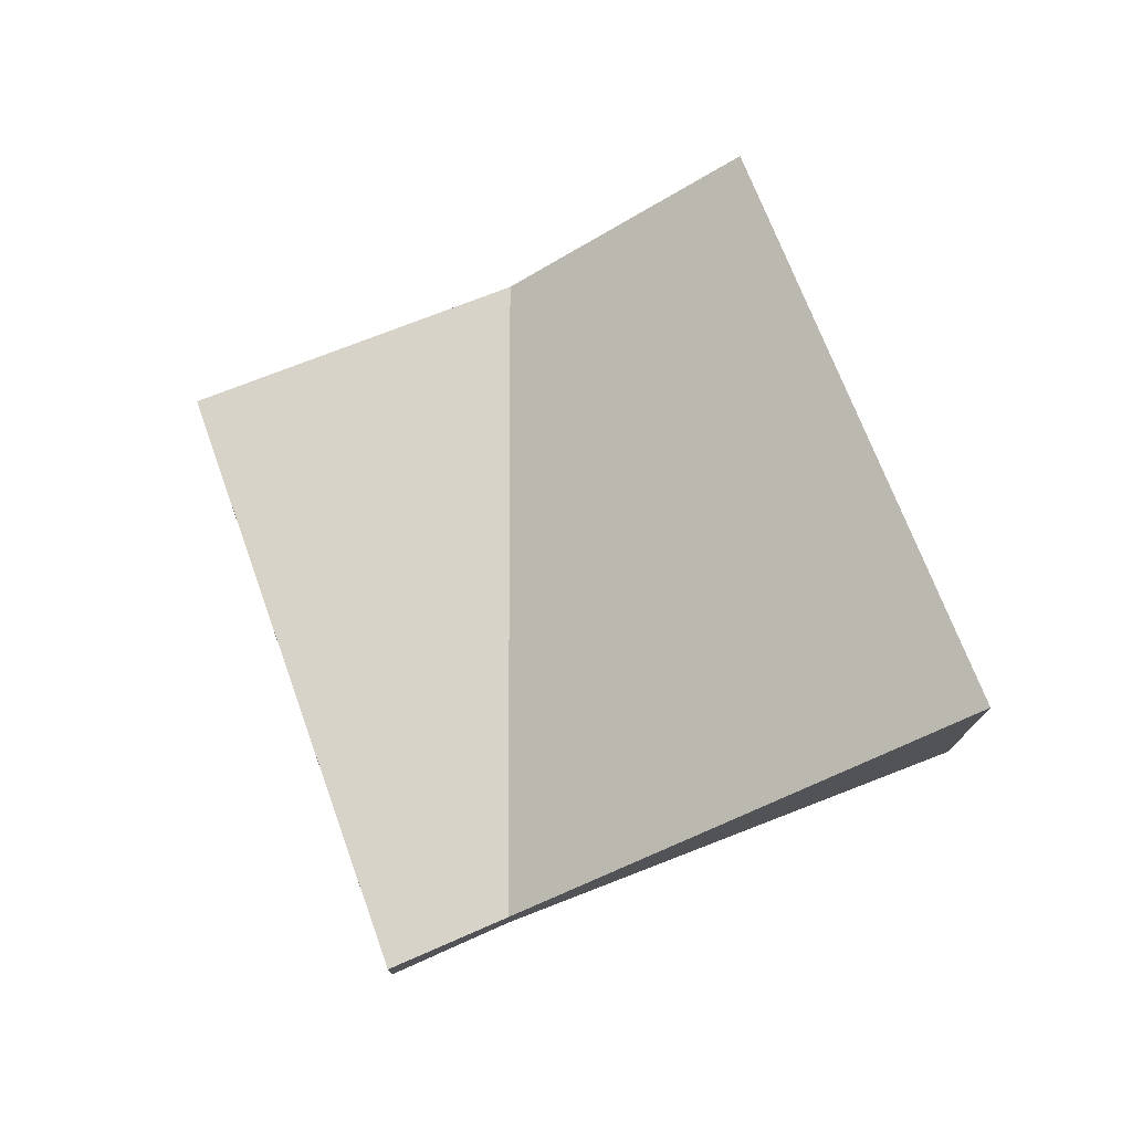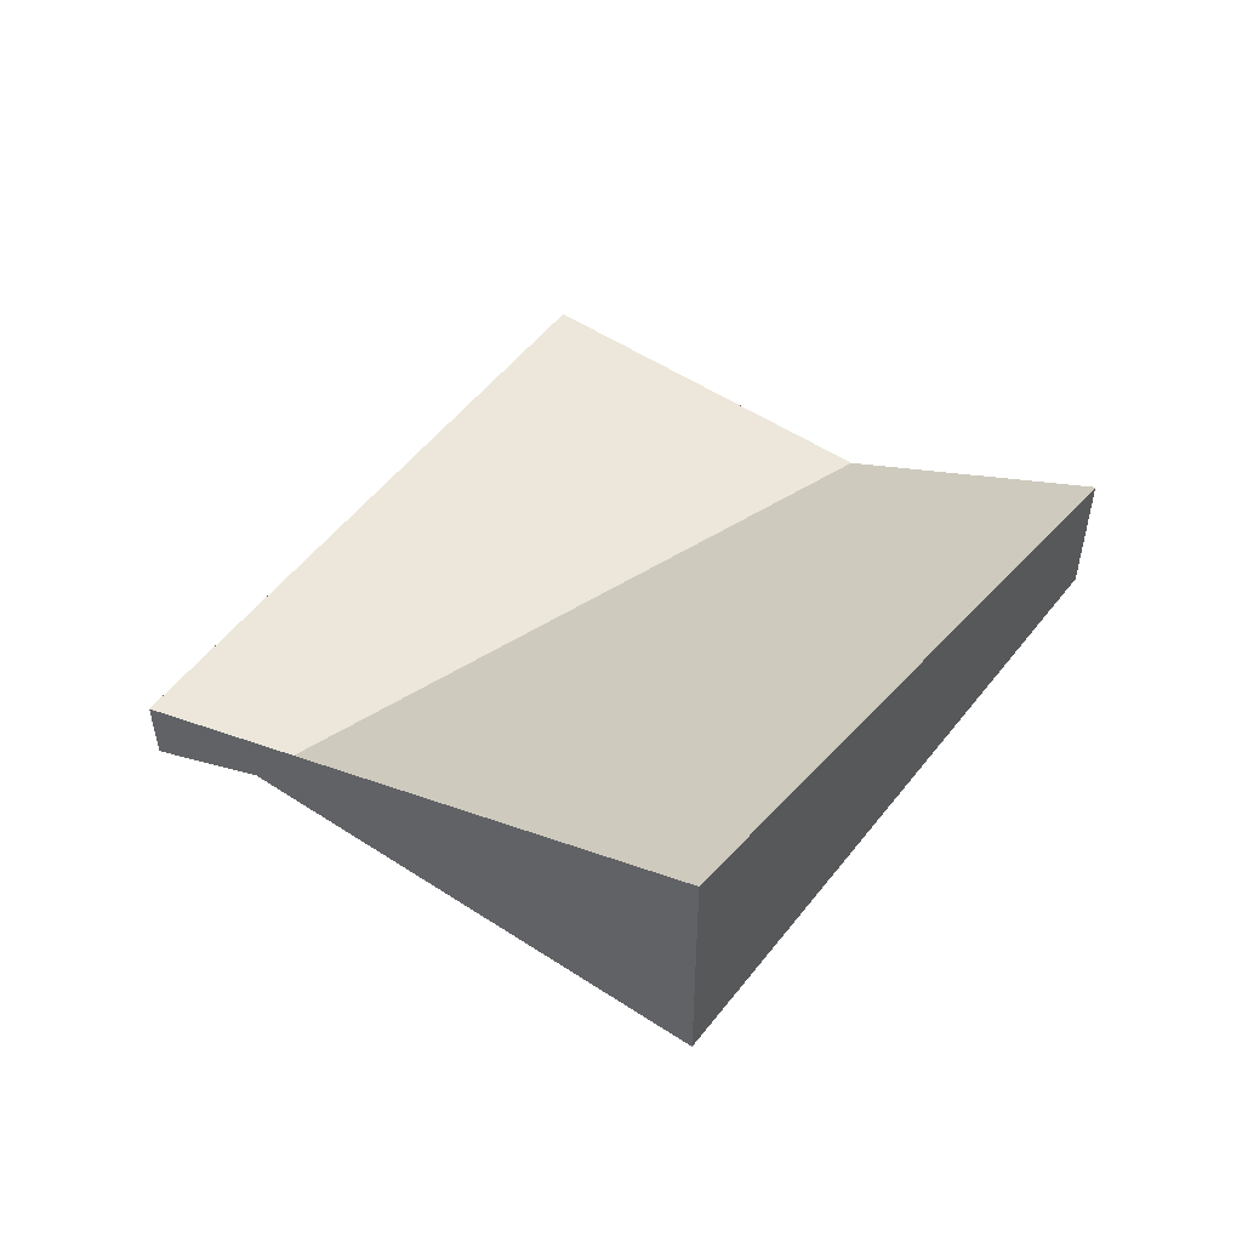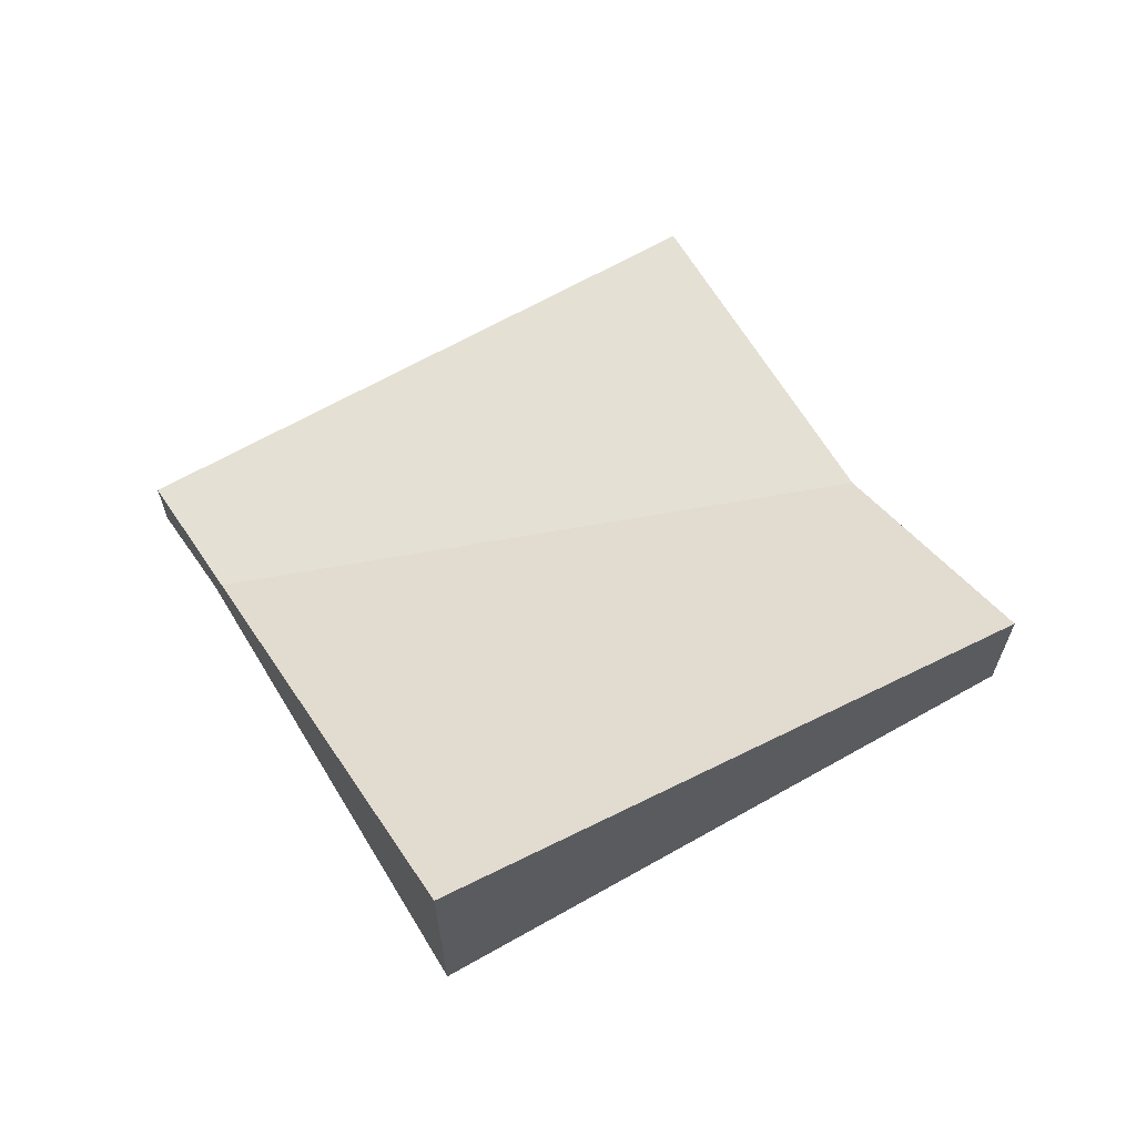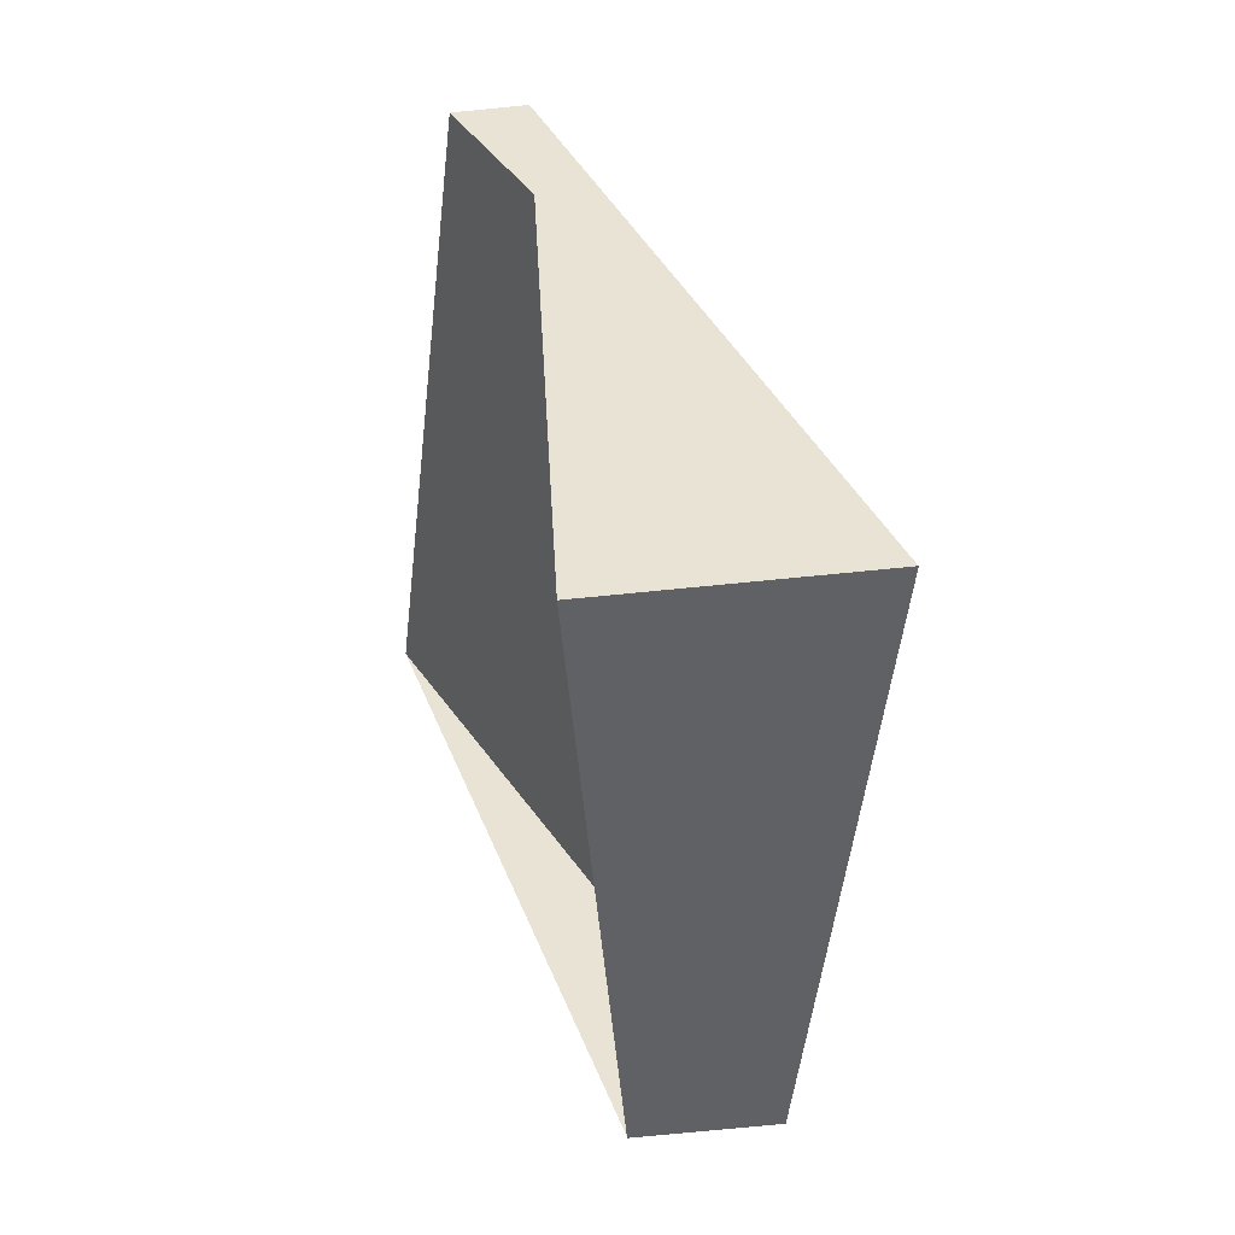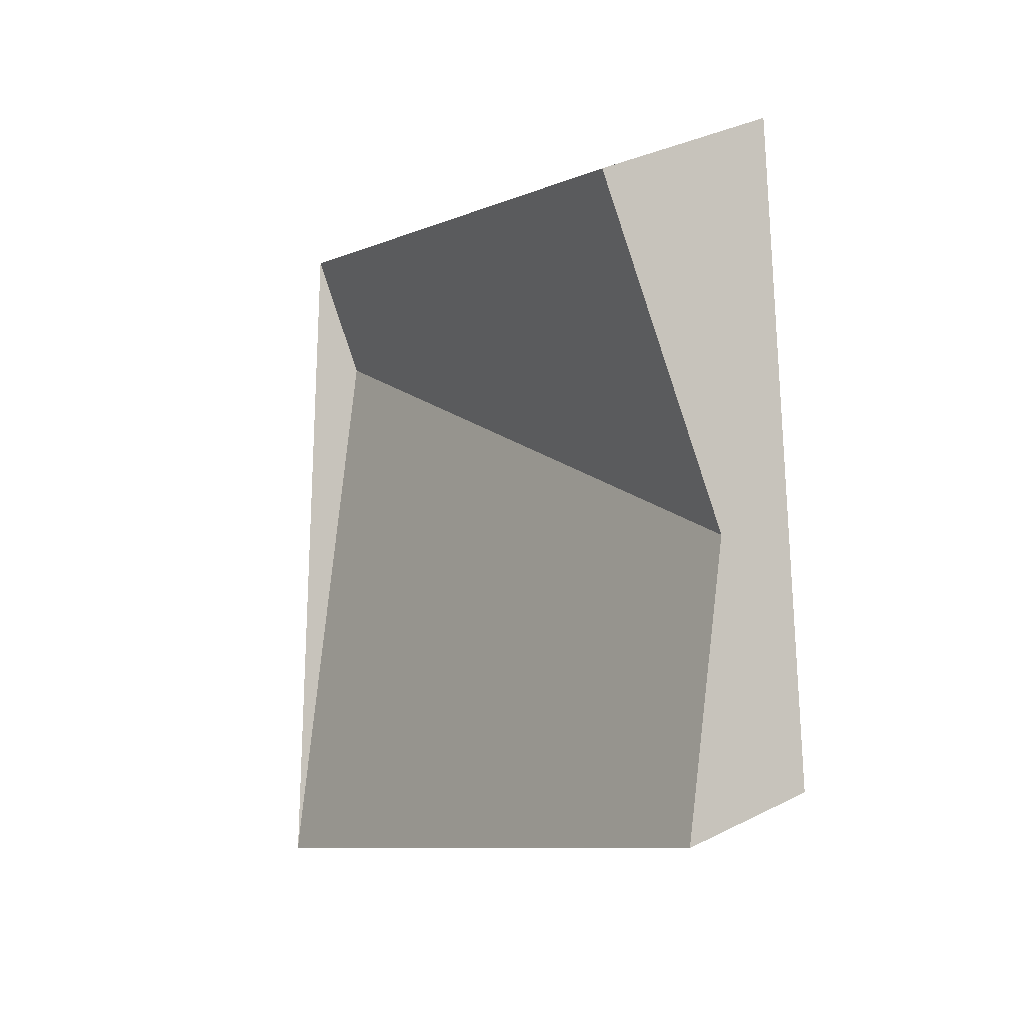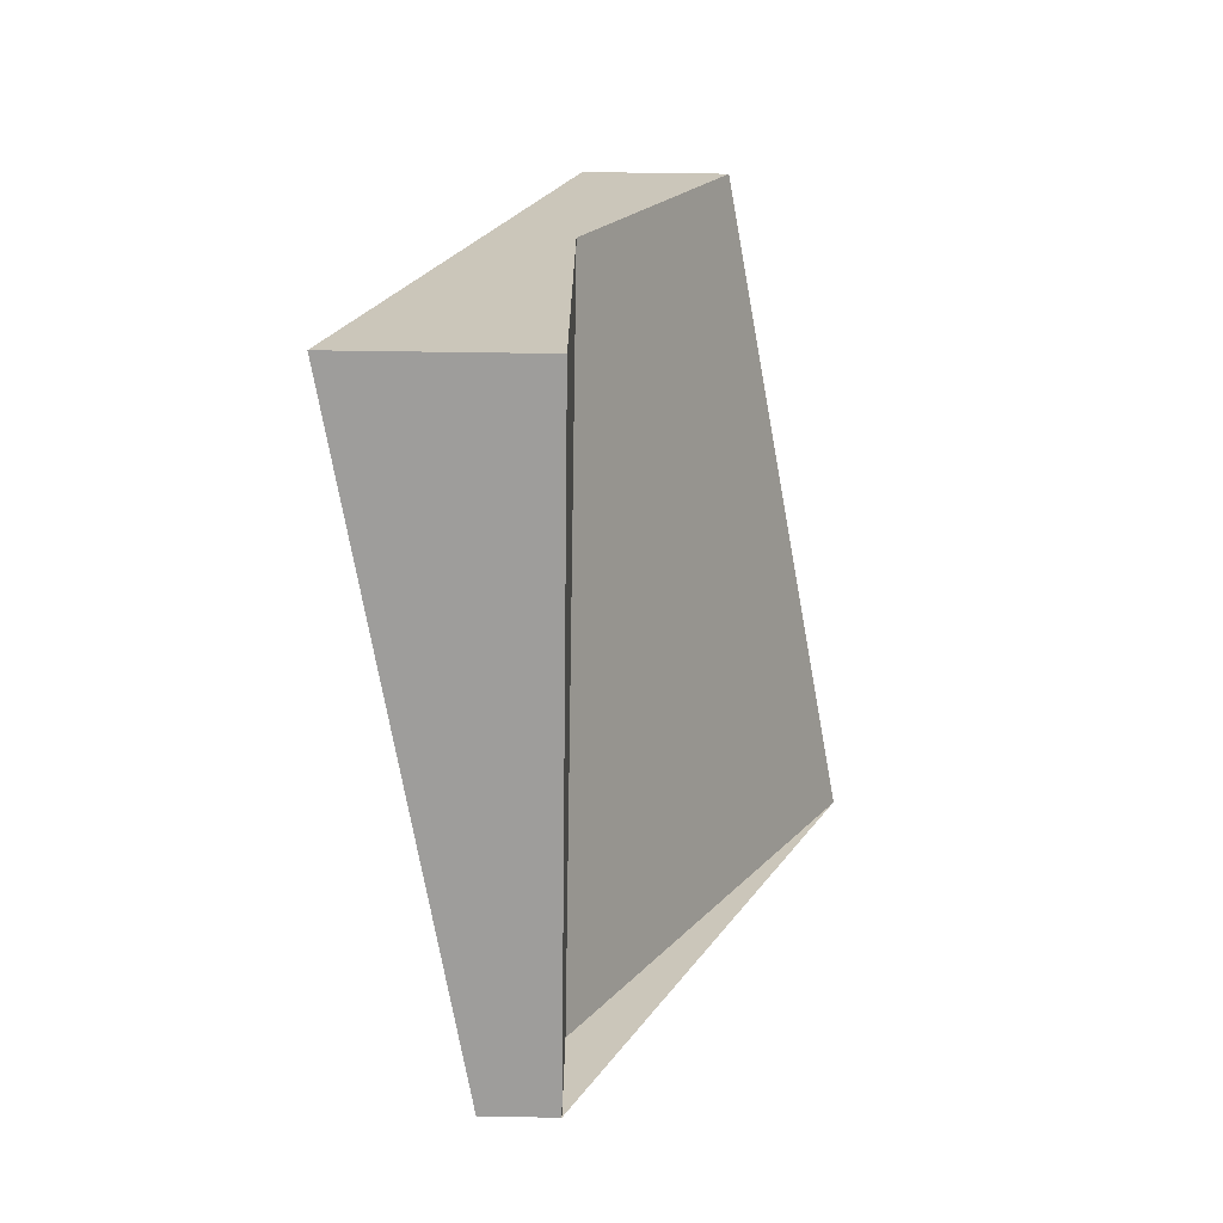
<metadata>
{"format":"obj","ext":"obj","renderer":"f3d","projection":"perspective","resolution":1024,"background":"white","views":[{"elev":76.6,"azim":-77.3,"up":"+Z"},{"elev":52.6,"azim":-20.9,"up":"+Z"},{"elev":65.9,"azim":2.7,"up":"+Z"},{"elev":-79.2,"azim":-84.5,"up":"+Y"},{"elev":34.4,"azim":55.6,"up":"+Y"},{"elev":77.2,"azim":-89.2,"up":"+Y"}]}
</metadata>
<code>
v -380.8 -1969 -0.6668
v -379.6 -1971 0.4797
v -381.5 -1972 0.9043
v -382.7 -1970 -0.2422
v -380.8 -1969 -0.6527
v -379.6 -1971 0.4939
v -382.6 -1970 -0.2539
v -381.4 -1972 0.8926
v -379.7 -1971 0.4909
v -381.4 -1972 0.8896
v -381.5 -1972 0.9014
v -379.6 -1971 0.4767
v -379.6 -1971 0.4767
v -380.8 -1969 -0.6668
v -380.8 -1969 0
v -379.6 -1971 0
v -379.6 -1971 0.4939
v -379.6 -1971 0.4797
v -379.6 -1971 -5.551e-17
v -379.6 -1971 0
v -381.5 -1972 0.9014
v -381.5 -1972 0.9043
v -381.5 -1972 0
v -381.5 -1972 0
v -382.6 -1970 -0.2539
v -382.7 -1970 -0.2422
v -382.7 -1970 -2.776e-17
v -382.6 -1970 0
v -380.8 -1969 -0.6668
v -380.8 -1969 -0.6527
v -380.8 -1969 0
v -380.8 -1969 0
v -381.4 -1972 0.8926
v -379.6 -1971 0.4939
v -379.6 -1971 0
v -381.4 -1972 0
v -380.8 -1969 -0.6527
v -382.6 -1970 -0.2539
v -382.6 -1970 0
v -380.8 -1969 0
v -381.5 -1972 0.9043
v -381.4 -1972 0.8926
v -381.4 -1972 0
v -381.5 -1972 0
v -382.7 -1970 -0.2422
v -381.5 -1972 0.9014
v -381.5 -1972 0
v -382.7 -1970 -2.776e-17
v -379.6 -1971 0.4797
v -379.6 -1971 0.4767
v -379.6 -1971 0
v -379.6 -1971 -5.551e-17
v -380.8 -1969 0
v -379.6 -1971 0
v -381.5 -1972 0
v -382.7 -1970 0
f 11 4 7 10
f 9 5 1 12
f 10 7 5 9
f 9 6 8 10
f 10 8 3 11
f 12 2 6 9
f 14 15 16 13
f 18 19 20 17
f 22 23 24 21
f 26 27 28 25
f 30 31 32 29
f 34 35 36 33
f 38 39 40 37
f 42 43 44 41
f 46 47 48 45
f 50 51 52 49
f 54 55 56 53

</code>
